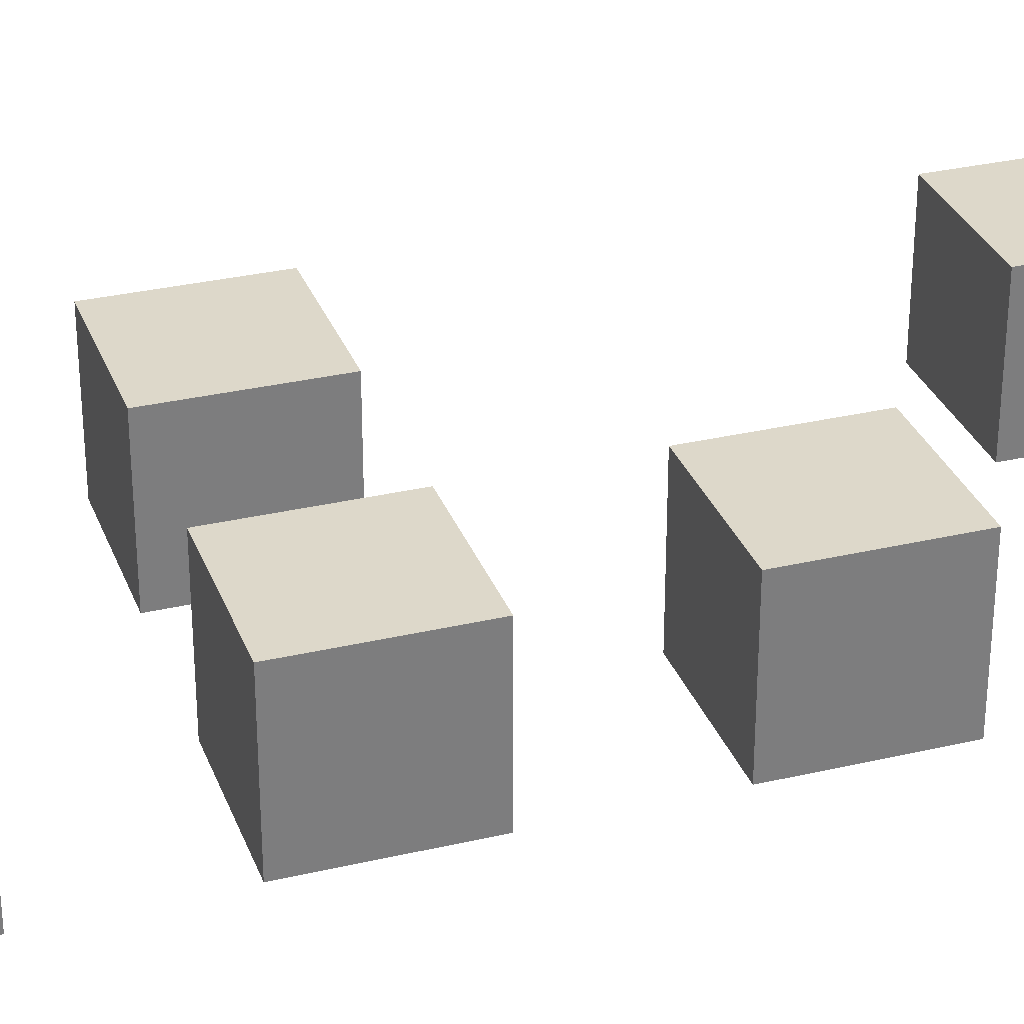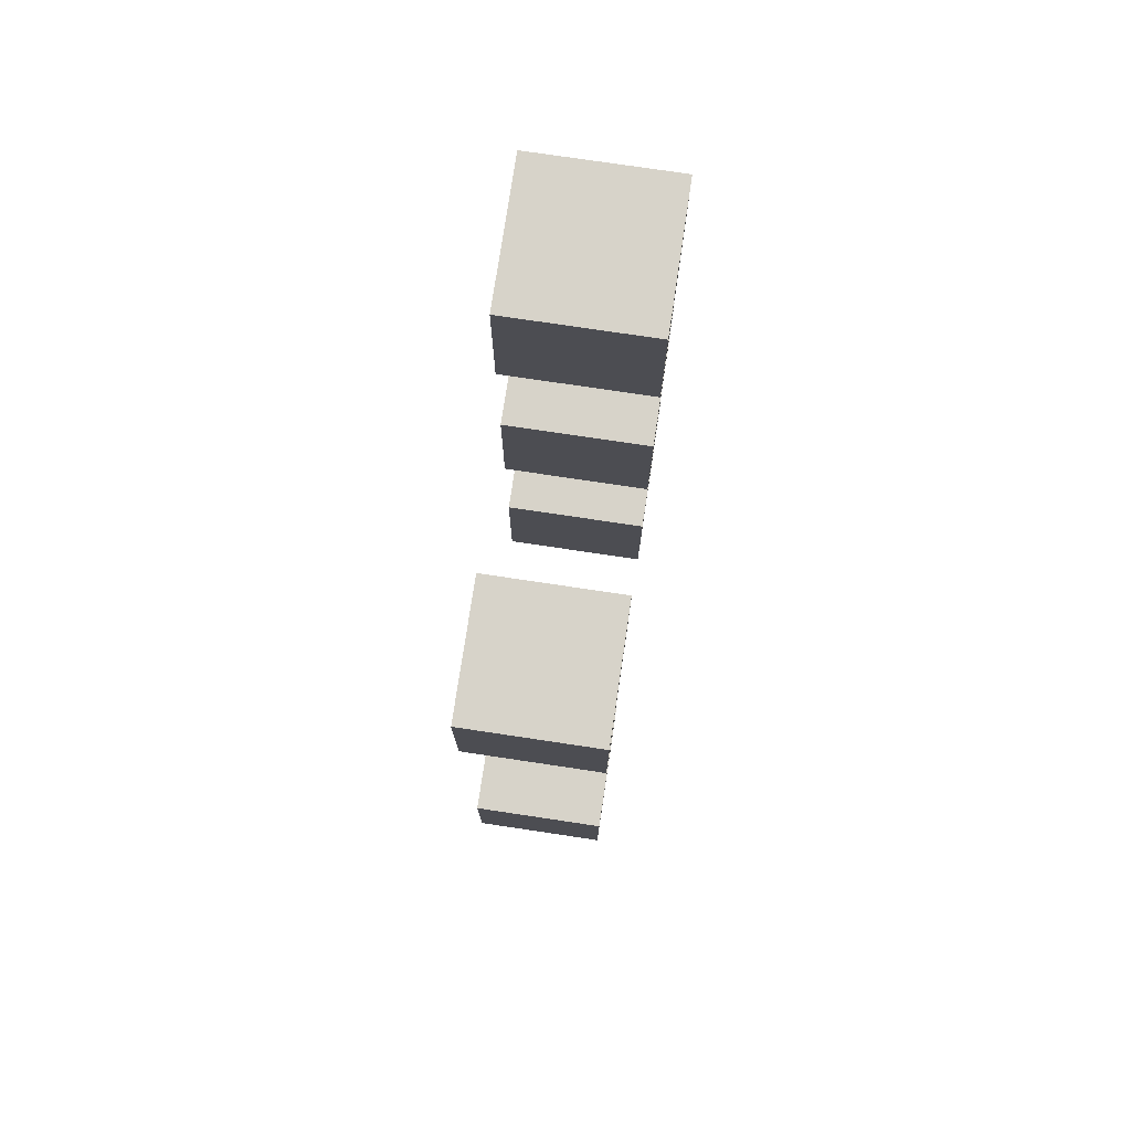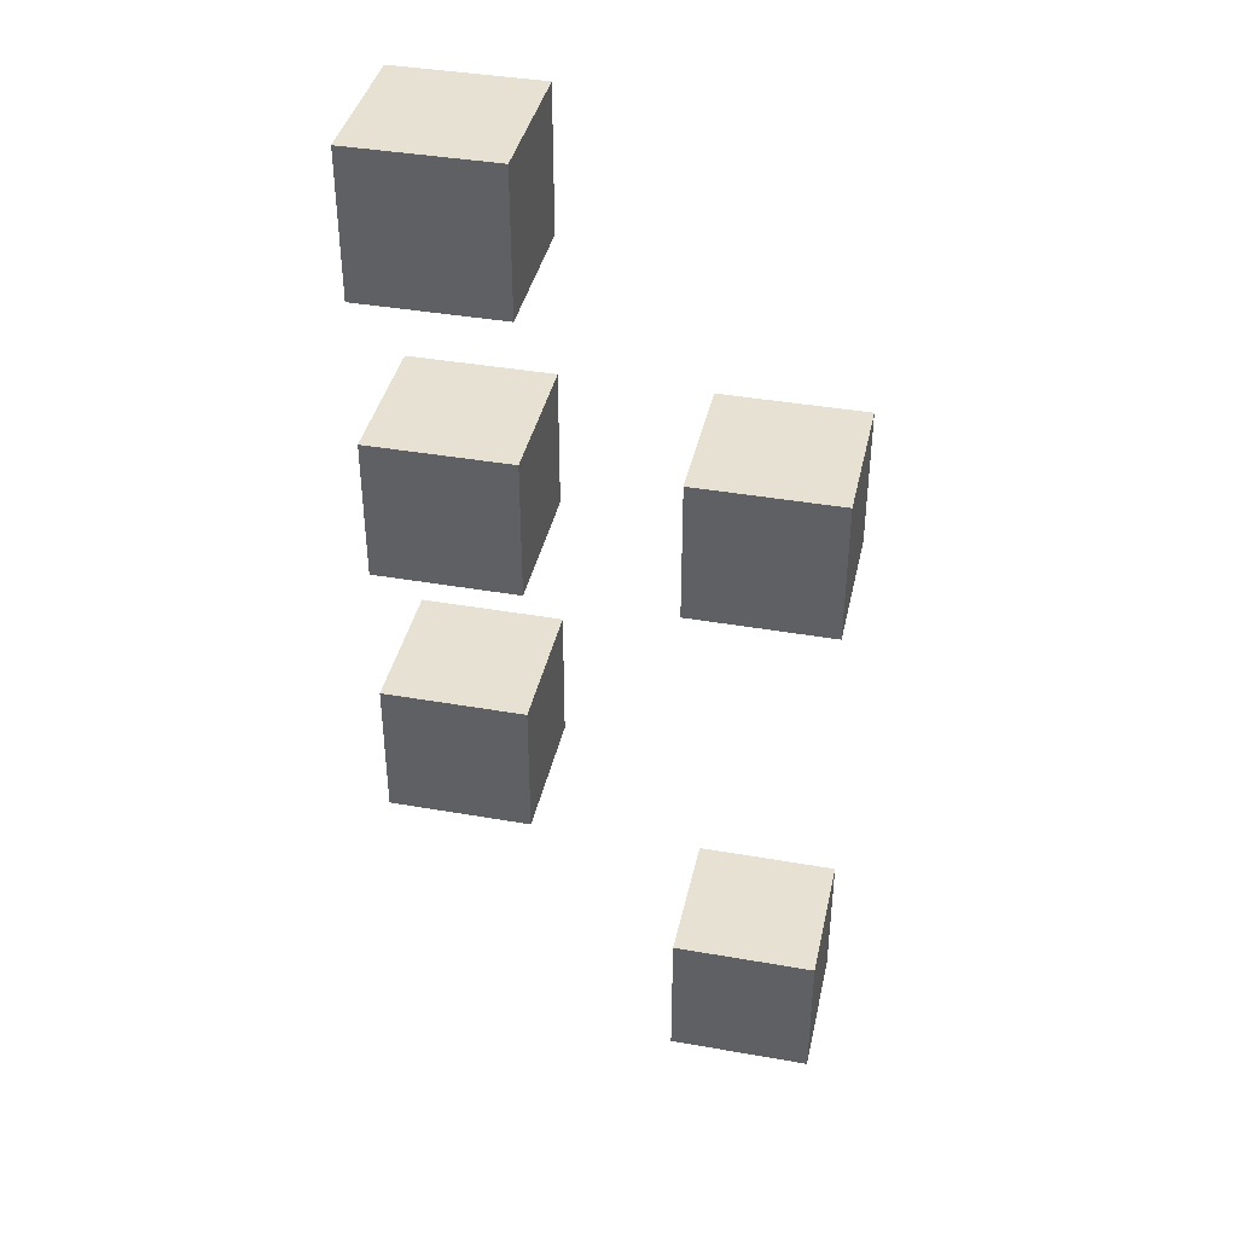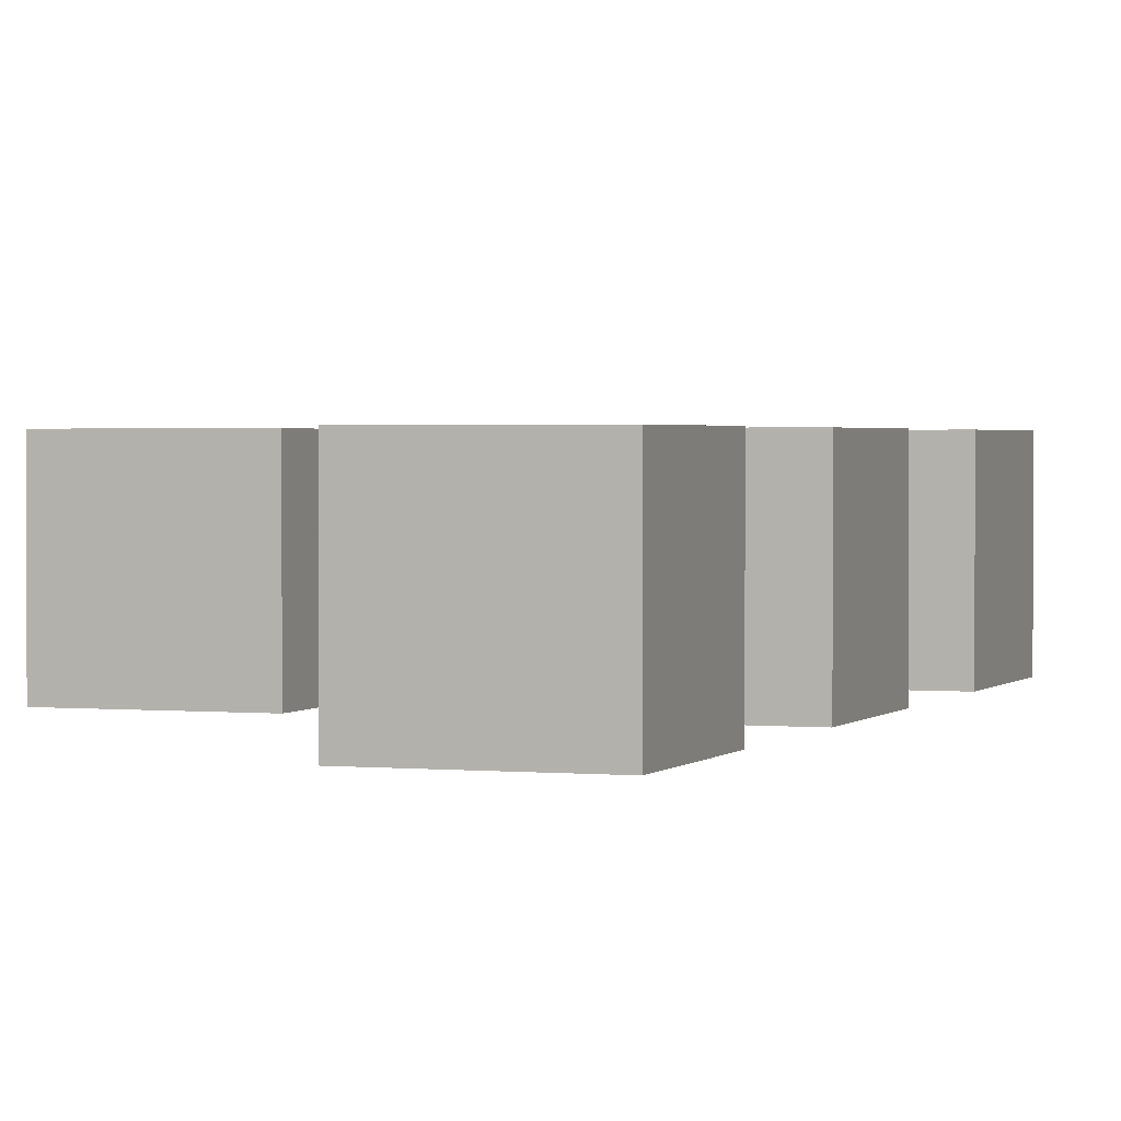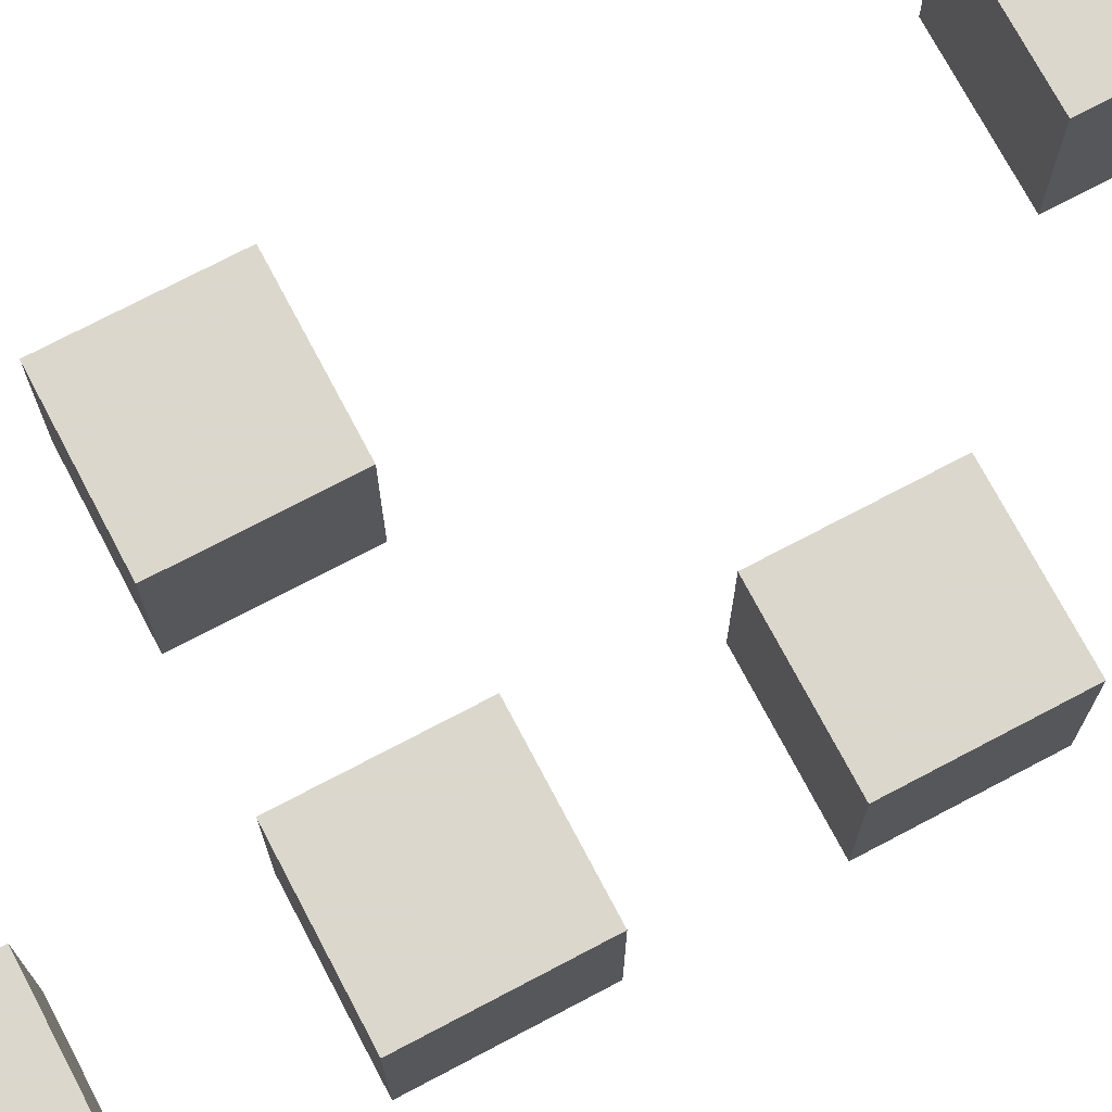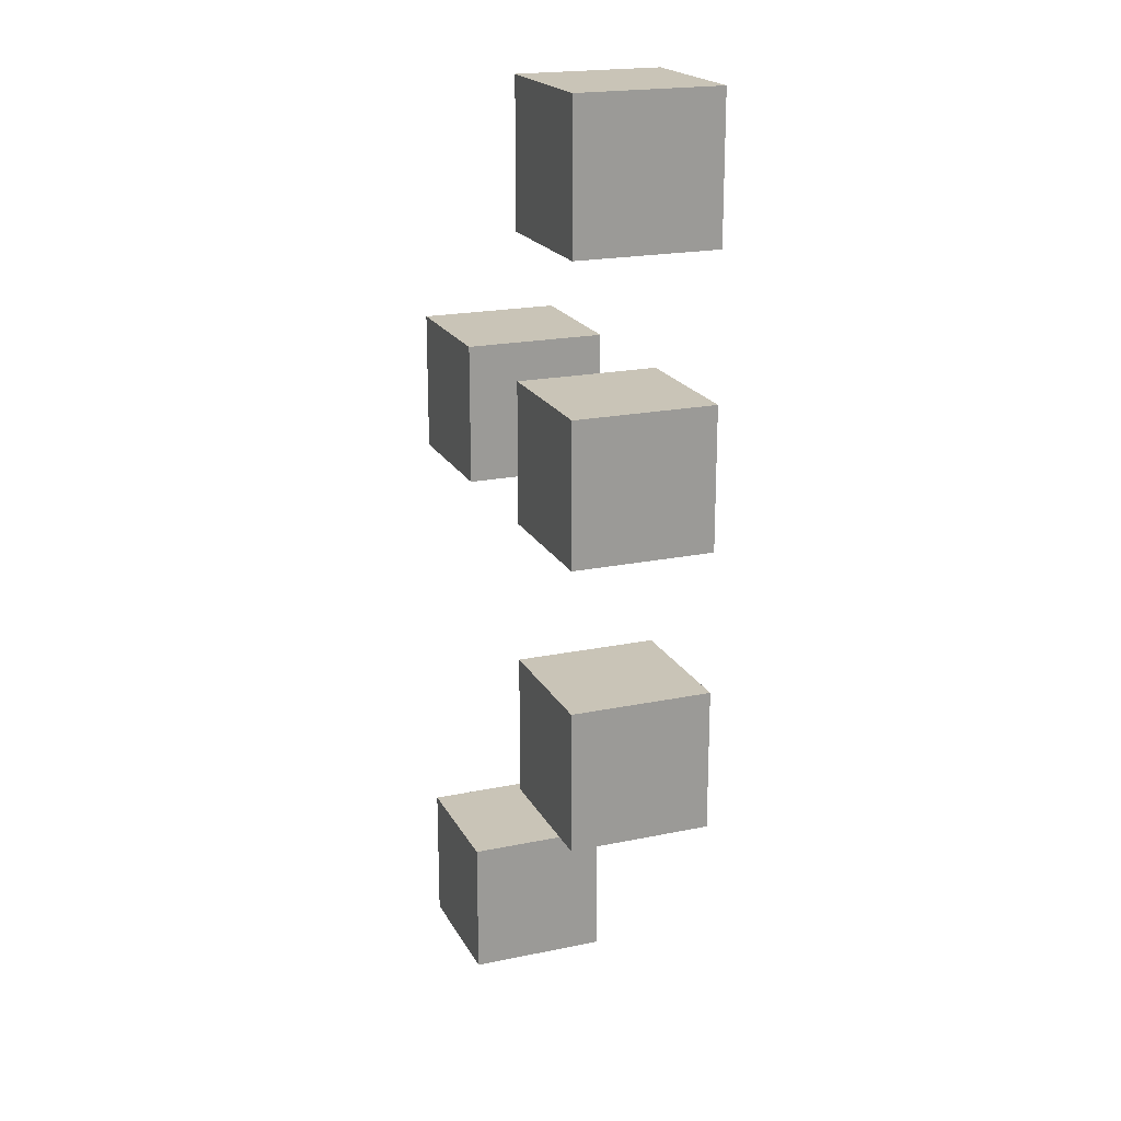
<metadata>
{"format":"obj","ext":"obj","renderer":"f3d","projection":"perspective","resolution":1024,"background":"white","views":[{"elev":31.0,"azim":-108.6,"up":"+Z"},{"elev":76.1,"azim":98.5,"up":"+Y"},{"elev":39.6,"azim":12.3,"up":"+Y"},{"elev":1.7,"azim":-160.3,"up":"+Z"},{"elev":73.4,"azim":-117.8,"up":"+Z"},{"elev":20.0,"azim":-111.0,"up":"+Y"}]}
</metadata>
<code>
v 4 0 -4
v 12 0 -4
v 4 8 -4
v 12 8 -4
v 12 8 4
v 12 0 4
v 4 8 4
v 4 0 4
v -12 16 -4
v -4 16 -4
v -12 24 -4
v -4 24 -4
v -4 24 4
v -4 16 4
v -12 24 4
v -12 16 4
v 4 32 -4
v 12 32 -4
v 4 40 -4
v 12 40 -4
v 12 40 4
v 12 32 4
v 4 40 4
v 4 32 4
v -12 32 -4
v -4 32 -4
v -12 40 -4
v -4 40 -4
v -4 40 4
v -4 32 4
v -12 40 4
v -12 32 4
v -12 48 -4
v -4 48 -4
v -12 56 -4
v -4 56 -4
v -4 56 4
v -4 48 4
v -12 56 4
v -12 48 4
g slot1
f 3 2 1
f 3 4 2
f 7 6 5
f 7 8 6
f 5 2 4
f 5 6 2
f 1 7 3
f 1 8 7
f 2 8 1
f 2 6 8
f 4 7 5
f 4 3 7
f 11 10 9
f 11 12 10
f 15 14 13
f 15 16 14
f 13 10 12
f 13 14 10
f 9 15 11
f 9 16 15
f 10 16 9
f 10 14 16
f 12 15 13
f 12 11 15
f 19 18 17
f 19 20 18
f 23 22 21
f 23 24 22
f 21 18 20
f 21 22 18
f 17 23 19
f 17 24 23
f 18 24 17
f 18 22 24
f 20 23 21
f 20 19 23
f 27 26 25
f 27 28 26
f 31 30 29
f 31 32 30
f 29 26 28
f 29 30 26
f 25 31 27
f 25 32 31
f 26 32 25
f 26 30 32
f 28 31 29
f 28 27 31
f 35 34 33
f 35 36 34
f 39 38 37
f 39 40 38
f 37 34 36
f 37 38 34
f 33 39 35
f 33 40 39
f 34 40 33
f 34 38 40
f 36 39 37
f 36 35 39

</code>
